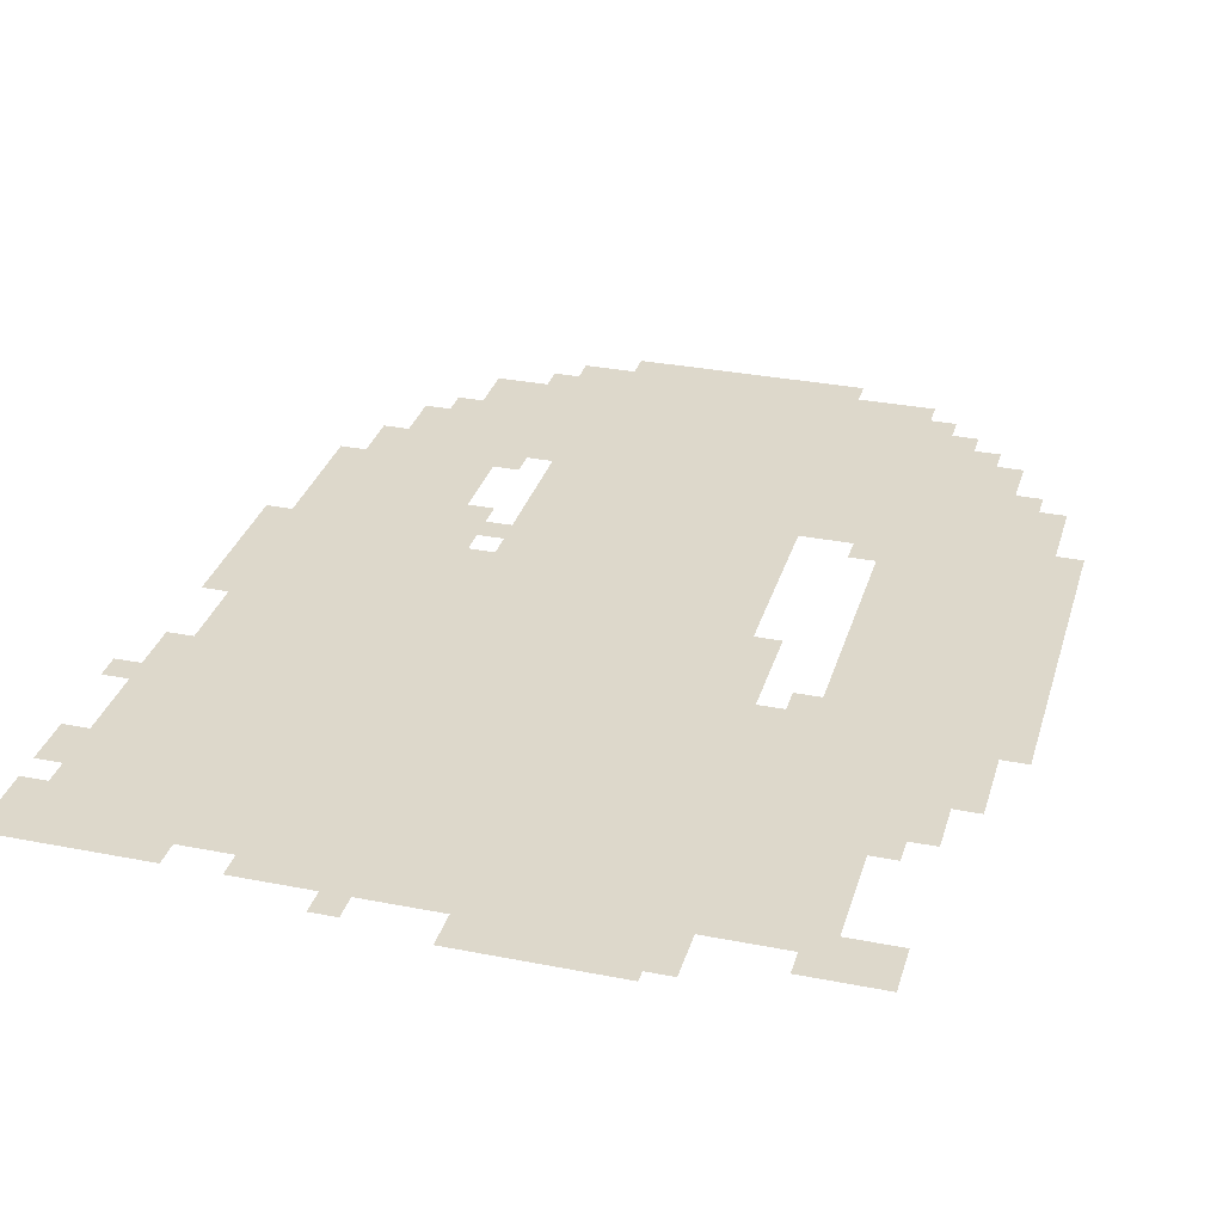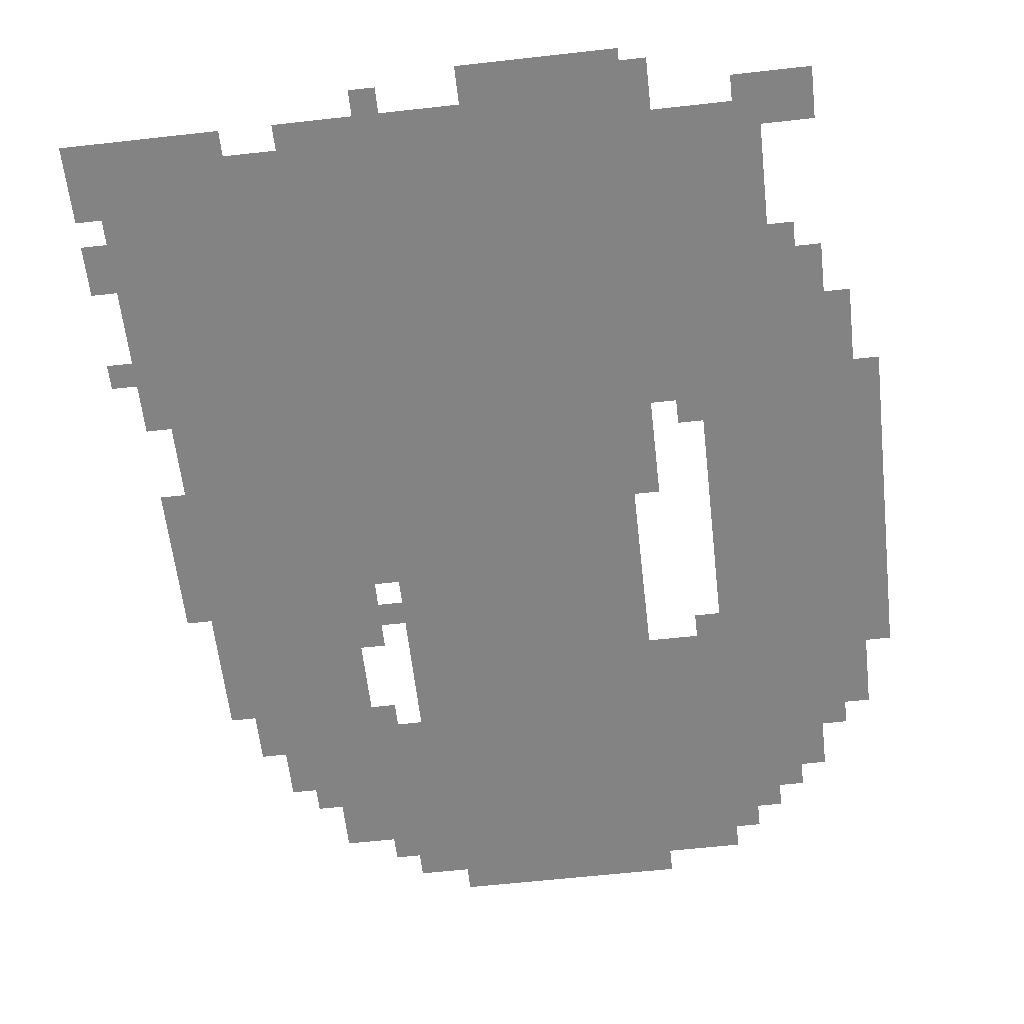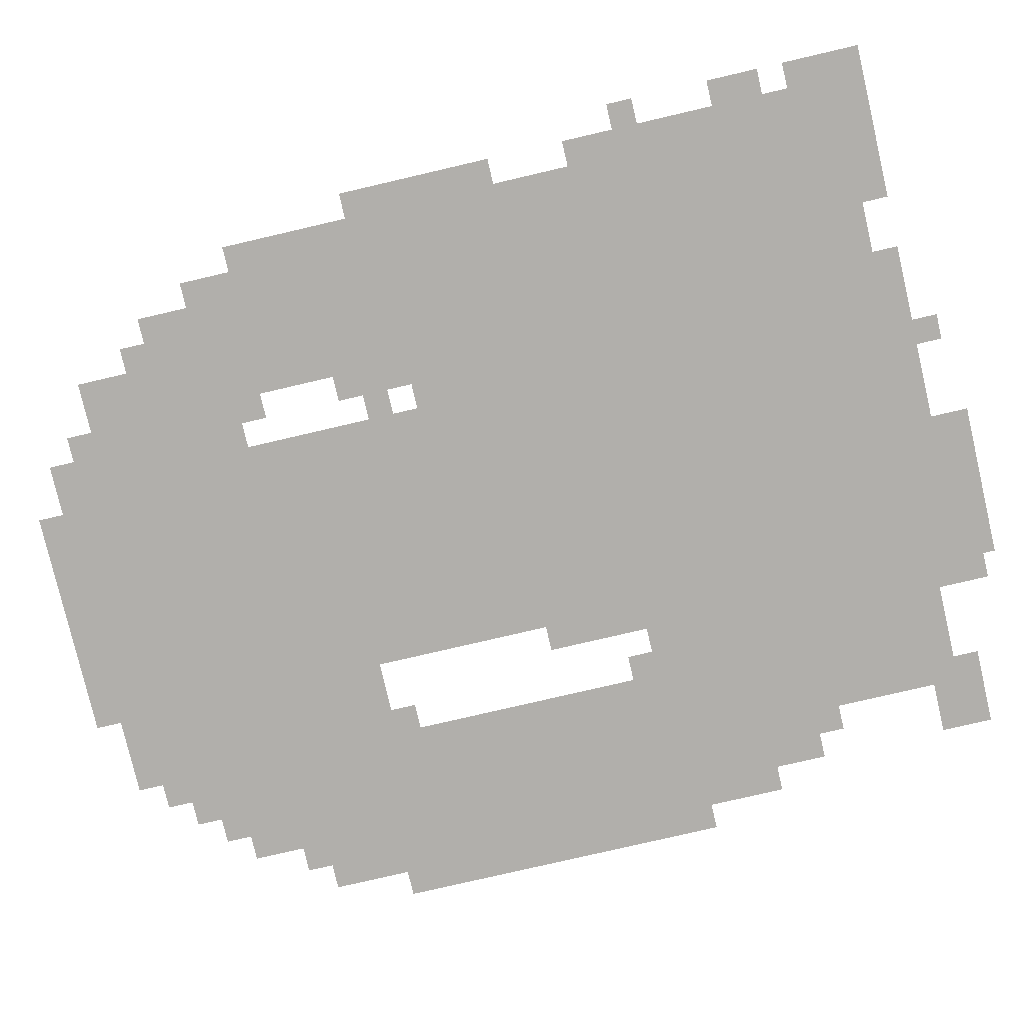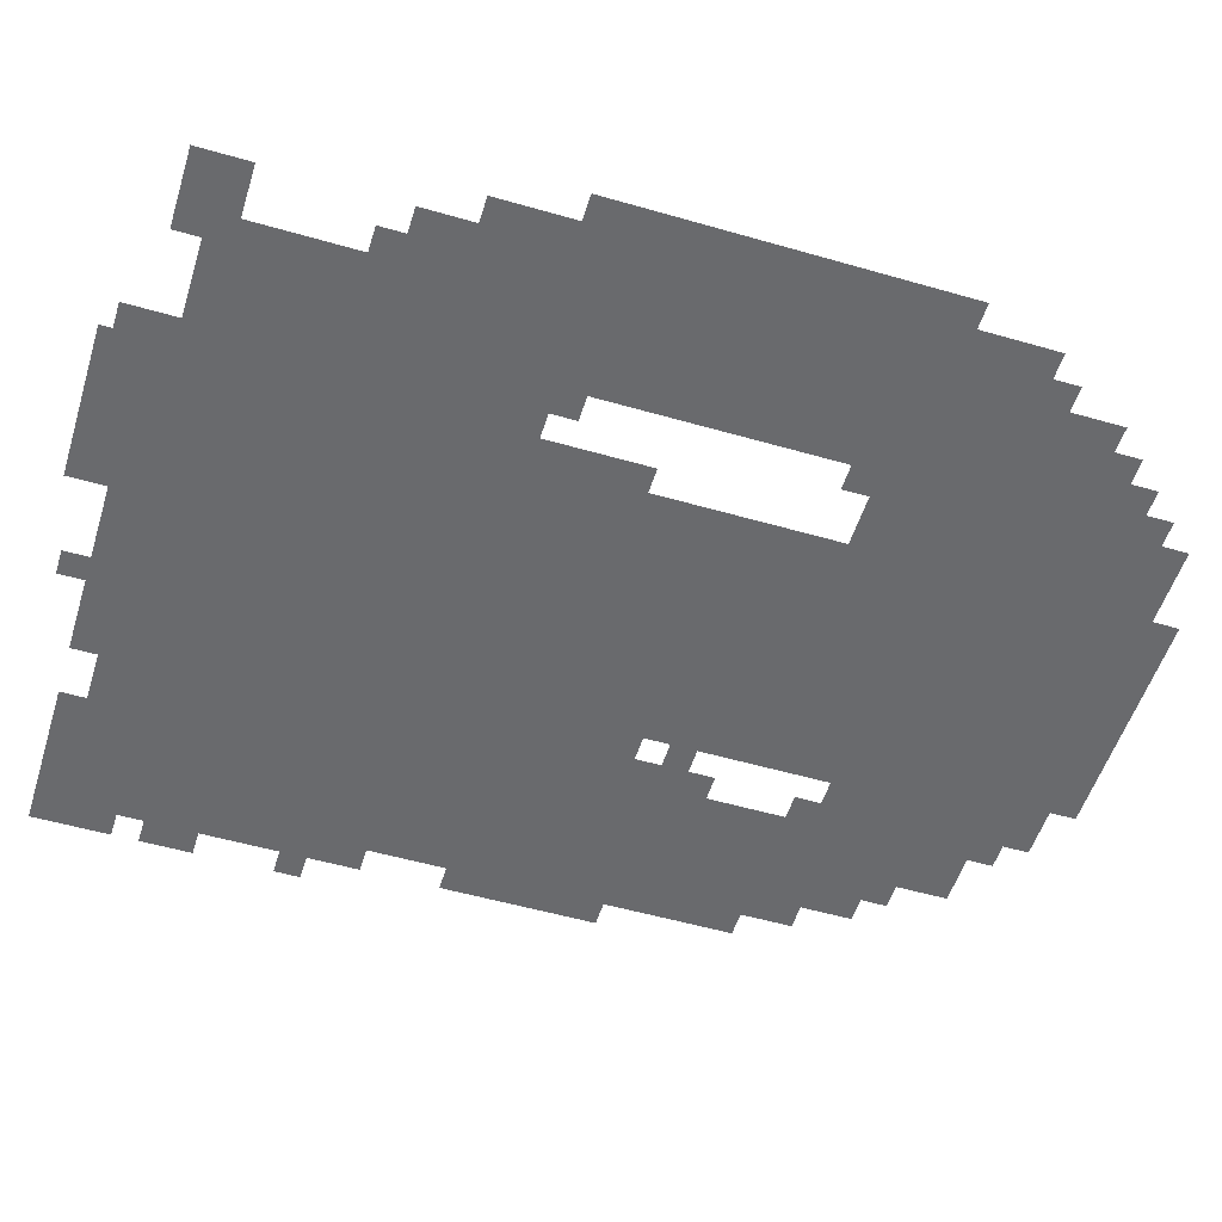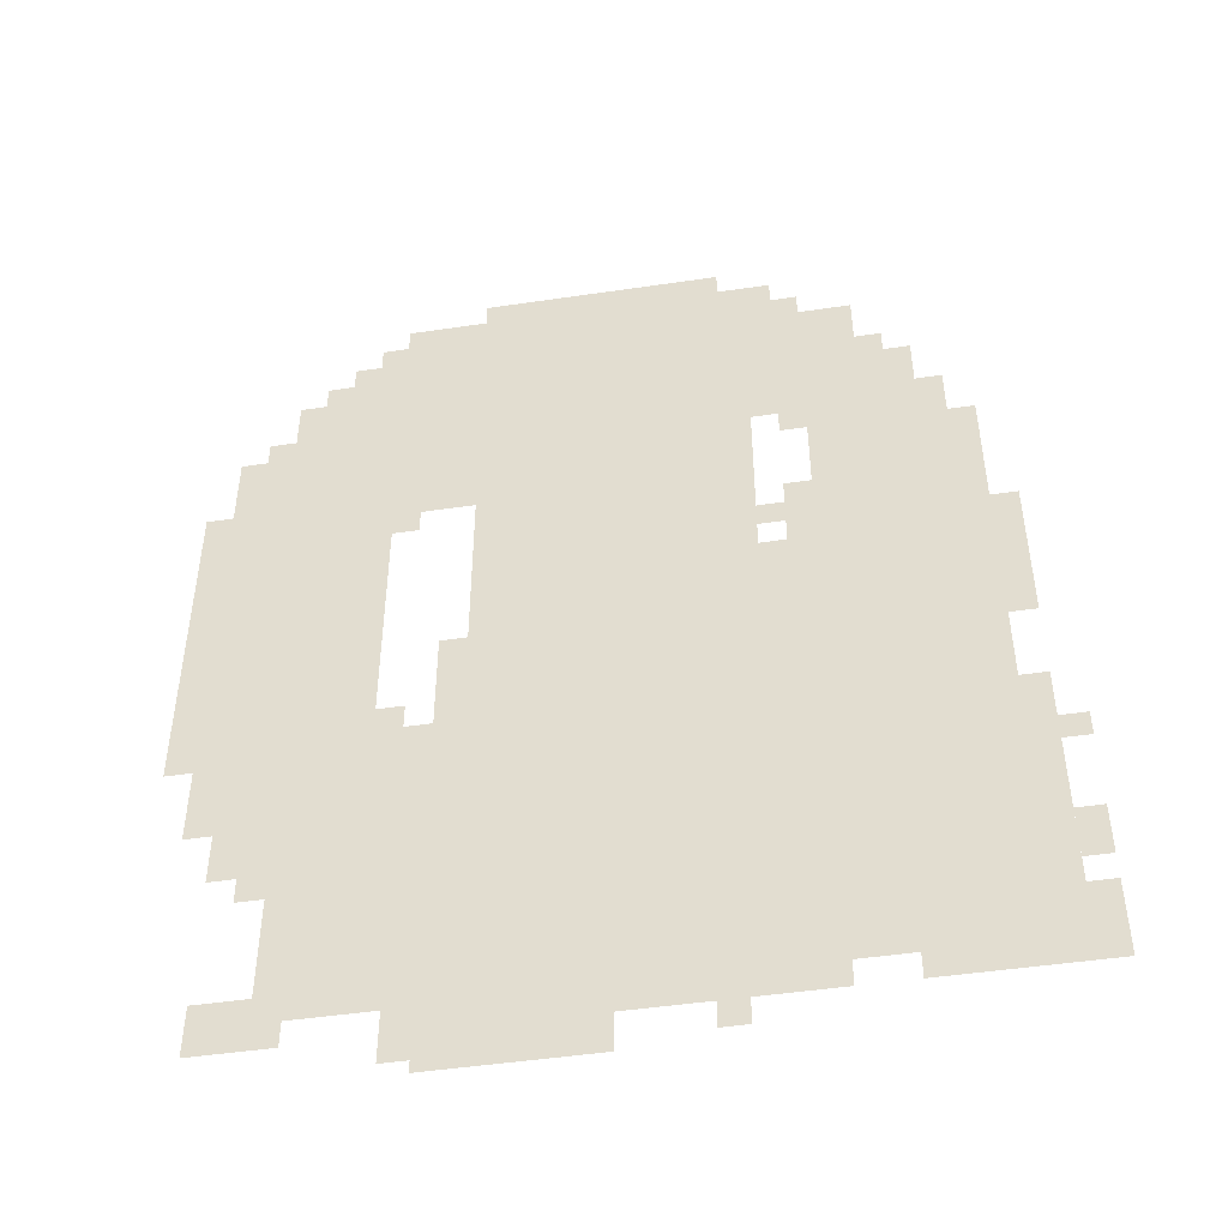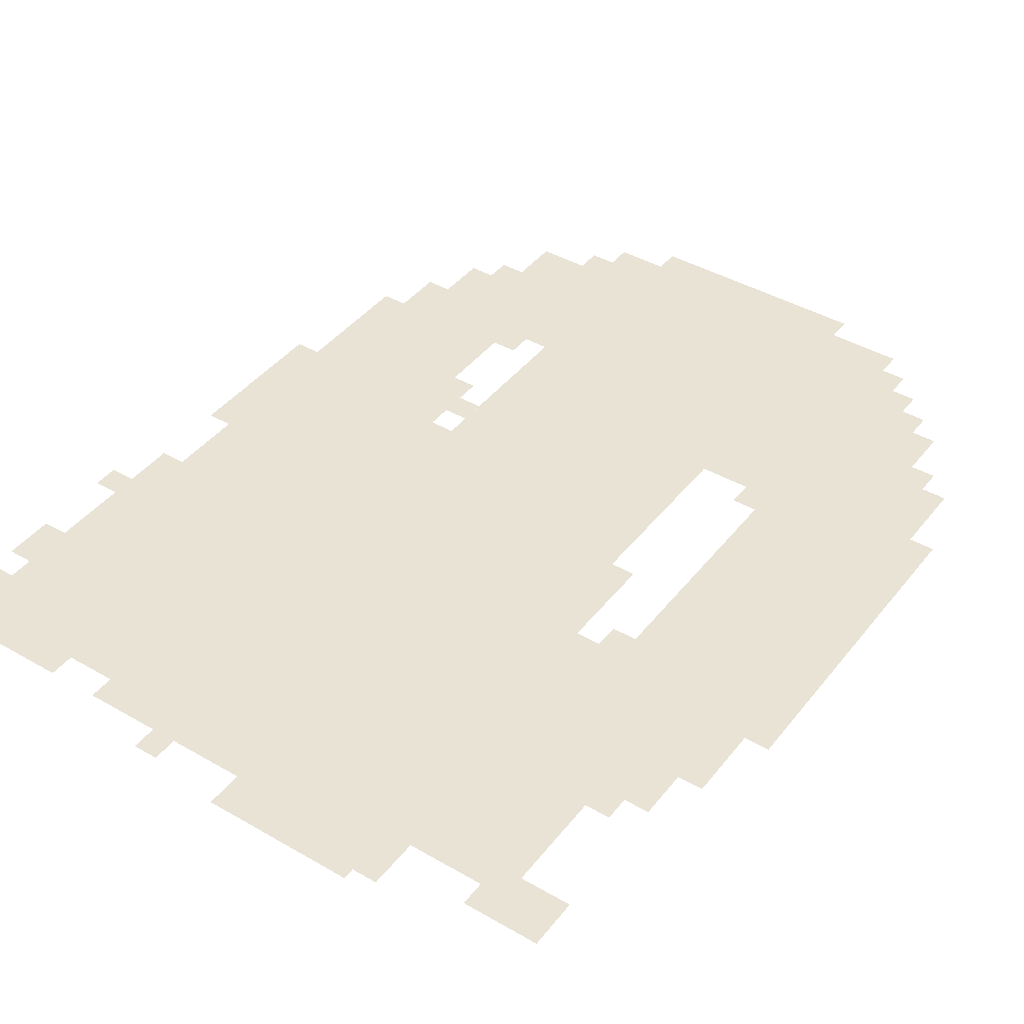
<metadata>
{"format":"obj","ext":"obj","renderer":"f3d","projection":"perspective","resolution":1024,"background":"white","views":[{"elev":31.5,"azim":15.6,"up":"+Z"},{"elev":-61.1,"azim":6.5,"up":"+Z"},{"elev":-78.2,"azim":-76.9,"up":"+Z"},{"elev":-53.1,"azim":72.8,"up":"+Z"},{"elev":-48.1,"azim":-170.6,"up":"+Y"},{"elev":42.0,"azim":34.8,"up":"+Z"}]}
</metadata>
<code>
g duwei_3-mesh
v -320 47 0
v -320 623 0
v -608 623 0
v -608 47 0
v -320 623 0
v -320 1199 0
v -608 1199 0
v -608 623 0
v -672 79 0
v -672 431 0
v -896 431 0
v -896 79 0
v -672 431 0
v -672 783 0
v -896 783 0
v -896 431 0
v -32 623 0
v -32 943 0
v -224 943 0
v -224 623 0
v -32 335 0
v -32 623 0
v -224 623 0
v -224 335 0
v -128 79 0
v -128 335 0
v -320 335 0
v -320 79 0
v -608 911 0
v -608 1103 0
v -768 1103 0
v -768 911 0
v -704 783 0
v -704 911 0
v -864 911 0
v -864 783 0
v -608 367 0
v -608 687 0
v -672 687 0
v -672 367 0
v -608 47 0
v -608 367 0
v -672 367 0
v -672 47 0
v -224 975 0
v -224 1167 0
v -320 1167 0
v -320 975 0
v -224 815 0
v -224 975 0
v -320 975 0
v -320 815 0
v -128 943 0
v -128 1071 0
v -224 1071 0
v -224 943 0
v -224 335 0
v -224 463 0
v -320 463 0
v -320 335 0
v 0 623 0
v 0 847 0
v -32 847 0
v -32 623 0
v -288 0 0
v -288 47 0
v -384 47 0
v -384 0 0
v -384 0 0
v -384 47 0
v -480 47 0
v -480 0 0
v -768 911 0
v -768 1007 0
v -832 1007 0
v -832 911 0
v 0 431 0
v 0 623 0
v -32 623 0
v -32 431 0
v -896 239 0
v -896 431 0
v -928 431 0
v -928 239 0
v -896 47 0
v -896 239 0
v -928 239 0
v -928 47 0
v -608 1103 0
v -608 1167 0
v -672 1167 0
v -672 1103 0
v -64 271 0
v -64 335 0
v -128 335 0
v -128 271 0
v -608 783 0
v -608 911 0
v -640 911 0
v -640 783 0
v -64 47 0
v -64 111 0
v -128 111 0
v -128 47 0
v -896 623 0
v -896 719 0
v -928 719 0
v -928 623 0
v -608 687 0
v -608 783 0
v -640 783 0
v -640 687 0
v -896 527 0
v -896 623 0
v -928 623 0
v -928 527 0
v -928 79 0
v -928 143 0
v -960 143 0
v -960 79 0
v -864 815 0
v -864 879 0
v -896 879 0
v -896 815 0
v -192 1071 0
v -192 1135 0
v -224 1135 0
v -224 1071 0
v -256 15 0
v -256 79 0
v -288 79 0
v -288 15 0
v -928 175 0
v -928 239 0
v -960 239 0
v -960 175 0
v -832 47 0
v -832 79 0
v -896 79 0
v -896 47 0
v -288 527 0
v -288 591 0
v -320 591 0
v -320 527 0
v -768 47 0
v -768 79 0
v -832 79 0
v -832 47 0
v -288 463 0
v -288 527 0
v -320 527 0
v -320 463 0
v -96 975 0
v -96 1039 0
v -128 1039 0
v -128 975 0
v -928 335 0
v -928 367 0
v -960 367 0
v -960 335 0
v -224 463 0
v -224 495 0
v -256 495 0
v -256 463 0
v -224 783 0
v -224 815 0
v -256 815 0
v -256 783 0
v -640 719 0
v -640 751 0
v -672 751 0
v -672 719 0
v -96 239 0
v -96 271 0
v -128 271 0
v -128 239 0
v -288 47 0
v -288 79 0
v -320 79 0
v -320 47 0
v -672 47 0
v -672 79 0
v -704 79 0
v -704 47 0
v -128 47 0
v -128 79 0
v -160 79 0
v -160 47 0
v -576 15 0
v -576 47 0
v -608 47 0
v -608 15 0
v -928 47 0
v -928 79 0
v -960 79 0
v -960 47 0
v -672 1103 0
v -672 1135 0
v -704 1135 0
v -704 1103 0
v -96 943 0
v -96 975 0
v -128 975 0
v -128 943 0
v -864 783 0
v -864 815 0
v -896 815 0
v -896 783 0
v -160 1071 0
v -160 1103 0
v -192 1103 0
v -192 1071 0
v -832 911 0
v -832 943 0
v -864 943 0
v -864 911 0
v -672 879 0
v -672 911 0
v -704 911 0
v -704 879 0
v -768 1007 0
v -768 1039 0
v -800 1039 0
v -800 1007 0
v -64 943 0
v -64 975 0
v -96 975 0
v -96 943 0
g duwei_3-mesh_0
f 3 2 1
f 1 4 3
f 7 6 5
f 5 8 7
f 11 10 9
f 9 12 11
f 15 14 13
f 13 16 15
f 19 18 17
f 17 20 19
f 23 22 21
f 21 24 23
f 27 26 25
f 25 28 27
f 31 30 29
f 29 32 31
f 35 34 33
f 33 36 35
f 39 38 37
f 37 40 39
f 43 42 41
f 41 44 43
f 47 46 45
f 45 48 47
f 51 50 49
f 49 52 51
f 55 54 53
f 53 56 55
f 59 58 57
f 57 60 59
f 63 62 61
f 61 64 63
f 67 66 65
f 65 68 67
f 71 70 69
f 69 72 71
f 75 74 73
f 73 76 75
f 79 78 77
f 77 80 79
f 83 82 81
f 81 84 83
f 87 86 85
f 85 88 87
f 91 90 89
f 89 92 91
f 95 94 93
f 93 96 95
f 99 98 97
f 97 100 99
f 103 102 101
f 101 104 103
f 107 106 105
f 105 108 107
f 111 110 109
f 109 112 111
f 115 114 113
f 113 116 115
f 119 118 117
f 117 120 119
f 123 122 121
f 121 124 123
f 127 126 125
f 125 128 127
f 131 130 129
f 129 132 131
f 135 134 133
f 133 136 135
f 139 138 137
f 137 140 139
f 143 142 141
f 141 144 143
f 147 146 145
f 145 148 147
f 151 150 149
f 149 152 151
f 155 154 153
f 153 156 155
f 159 158 157
f 157 160 159
f 163 162 161
f 161 164 163
f 167 166 165
f 165 168 167
f 171 170 169
f 169 172 171
f 175 174 173
f 173 176 175
f 179 178 177
f 177 180 179
f 183 182 181
f 181 184 183
f 187 186 185
f 185 188 187
f 191 190 189
f 189 192 191
f 195 194 193
f 193 196 195
f 199 198 197
f 197 200 199
f 203 202 201
f 201 204 203
f 207 206 205
f 205 208 207
f 211 210 209
f 209 212 211
f 215 214 213
f 213 216 215
f 219 218 217
f 217 220 219
f 223 222 221
f 221 224 223
f 227 226 225
f 225 228 227

</code>
